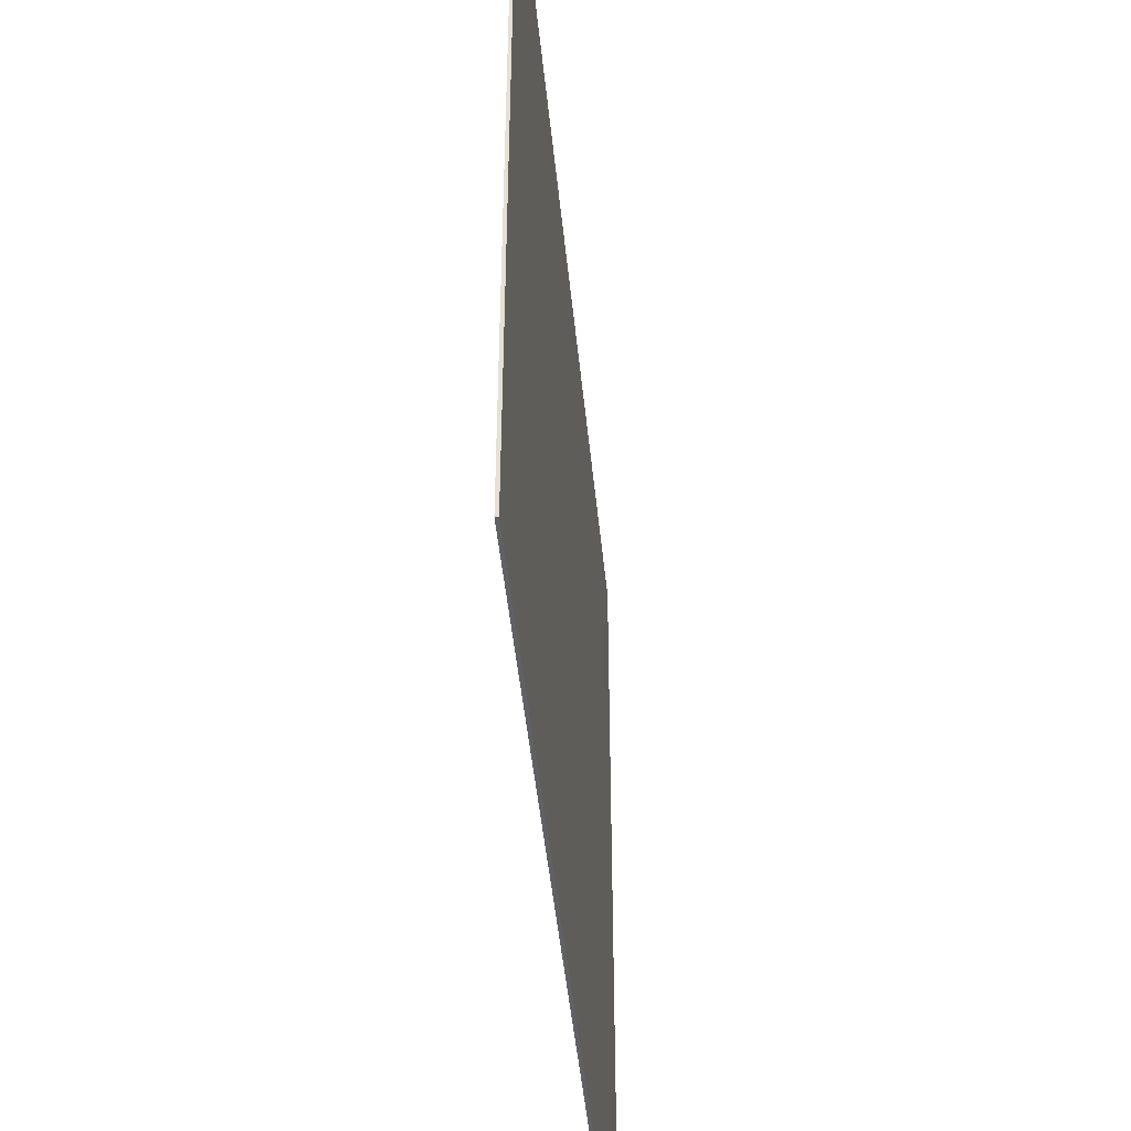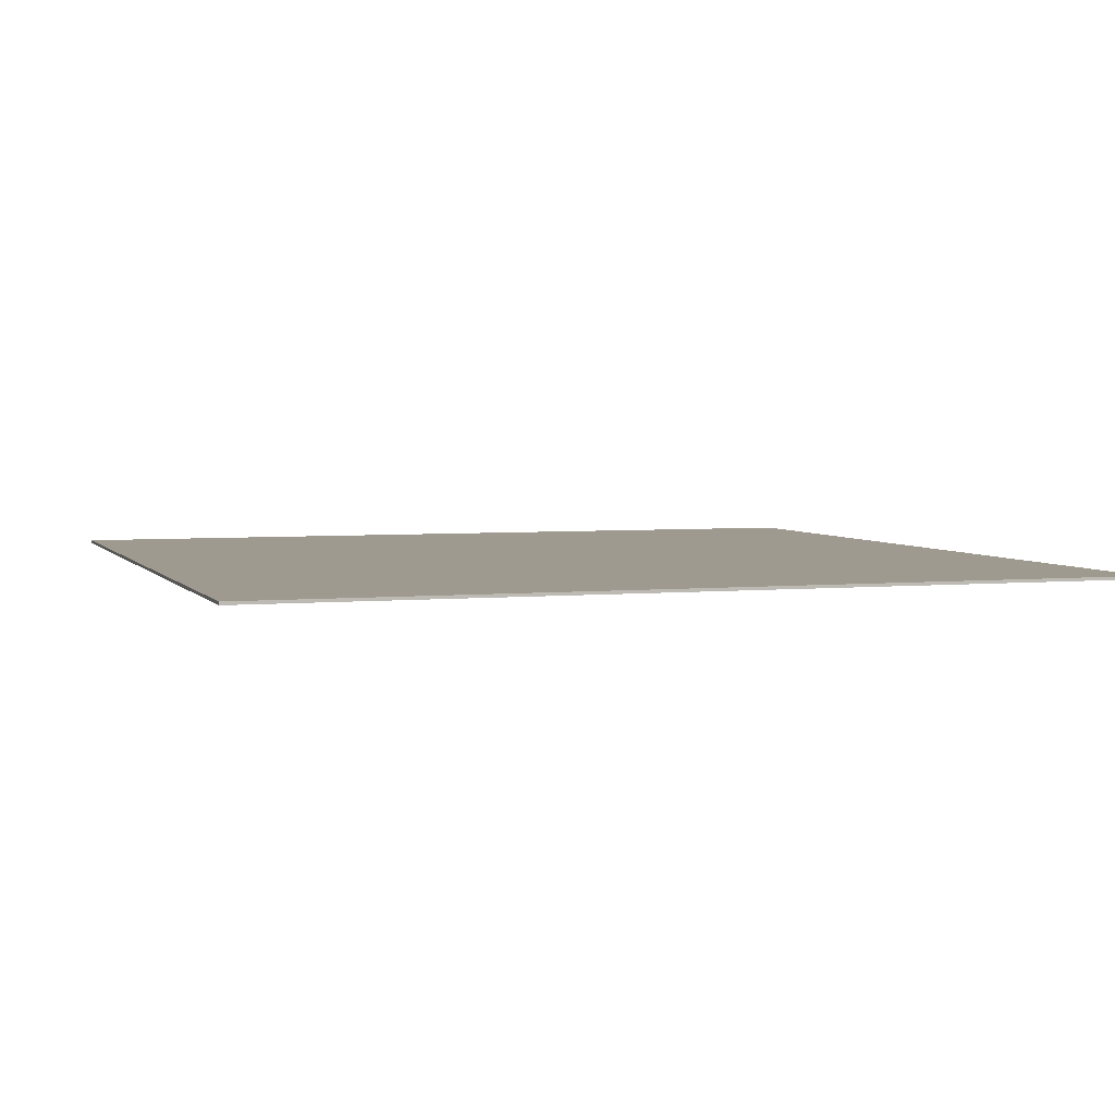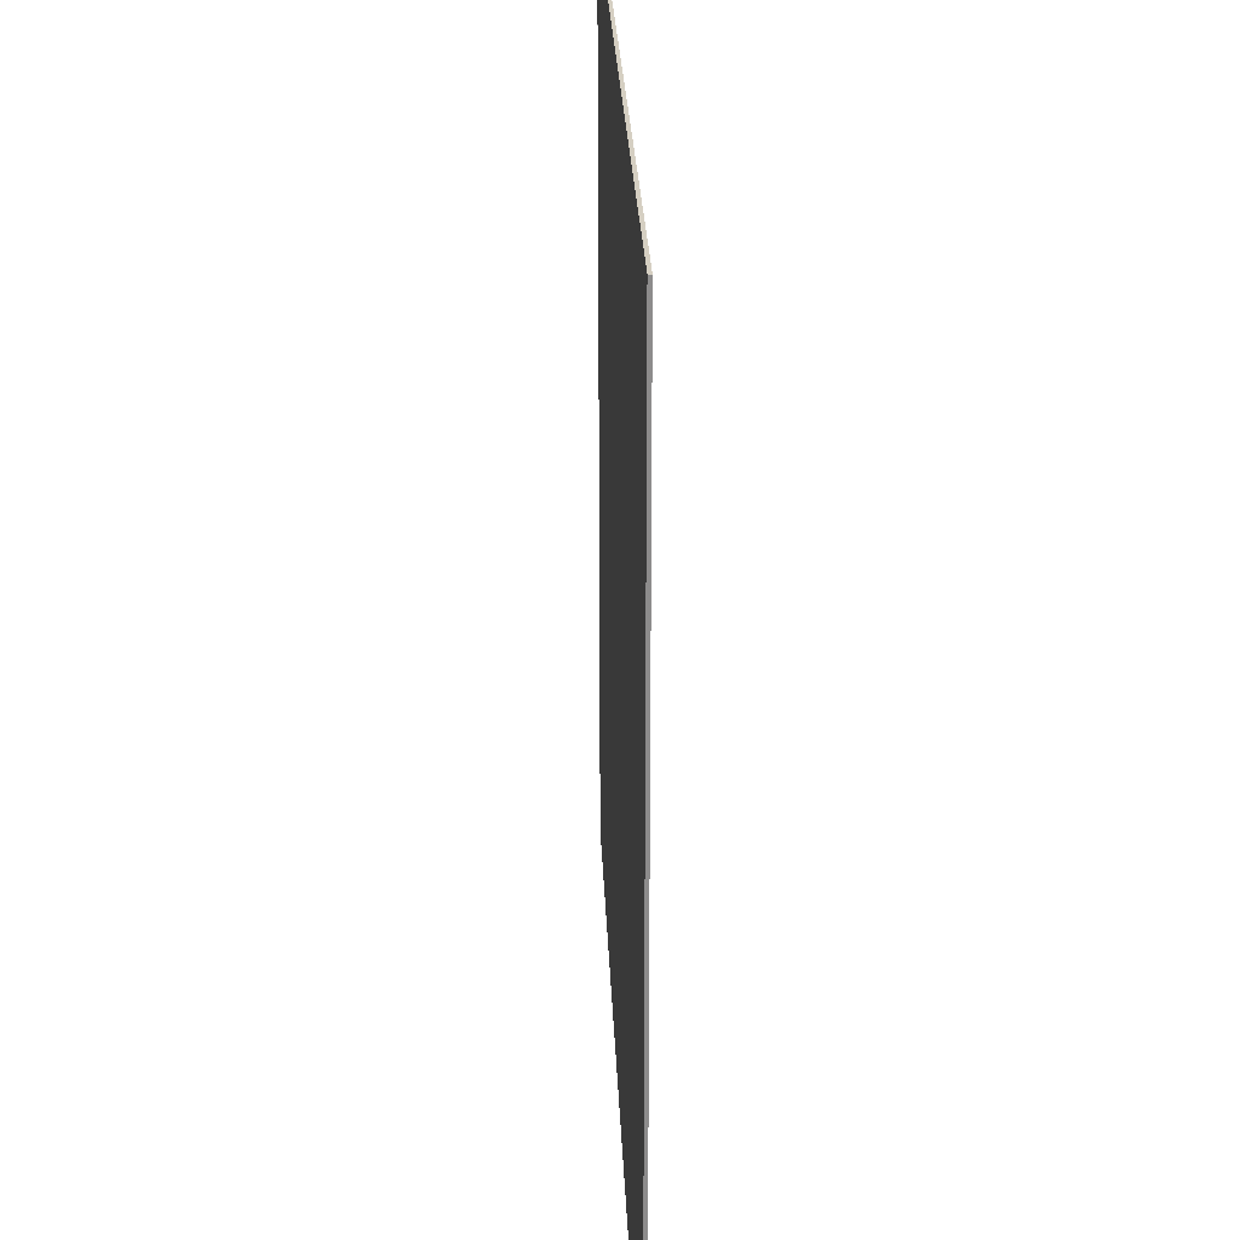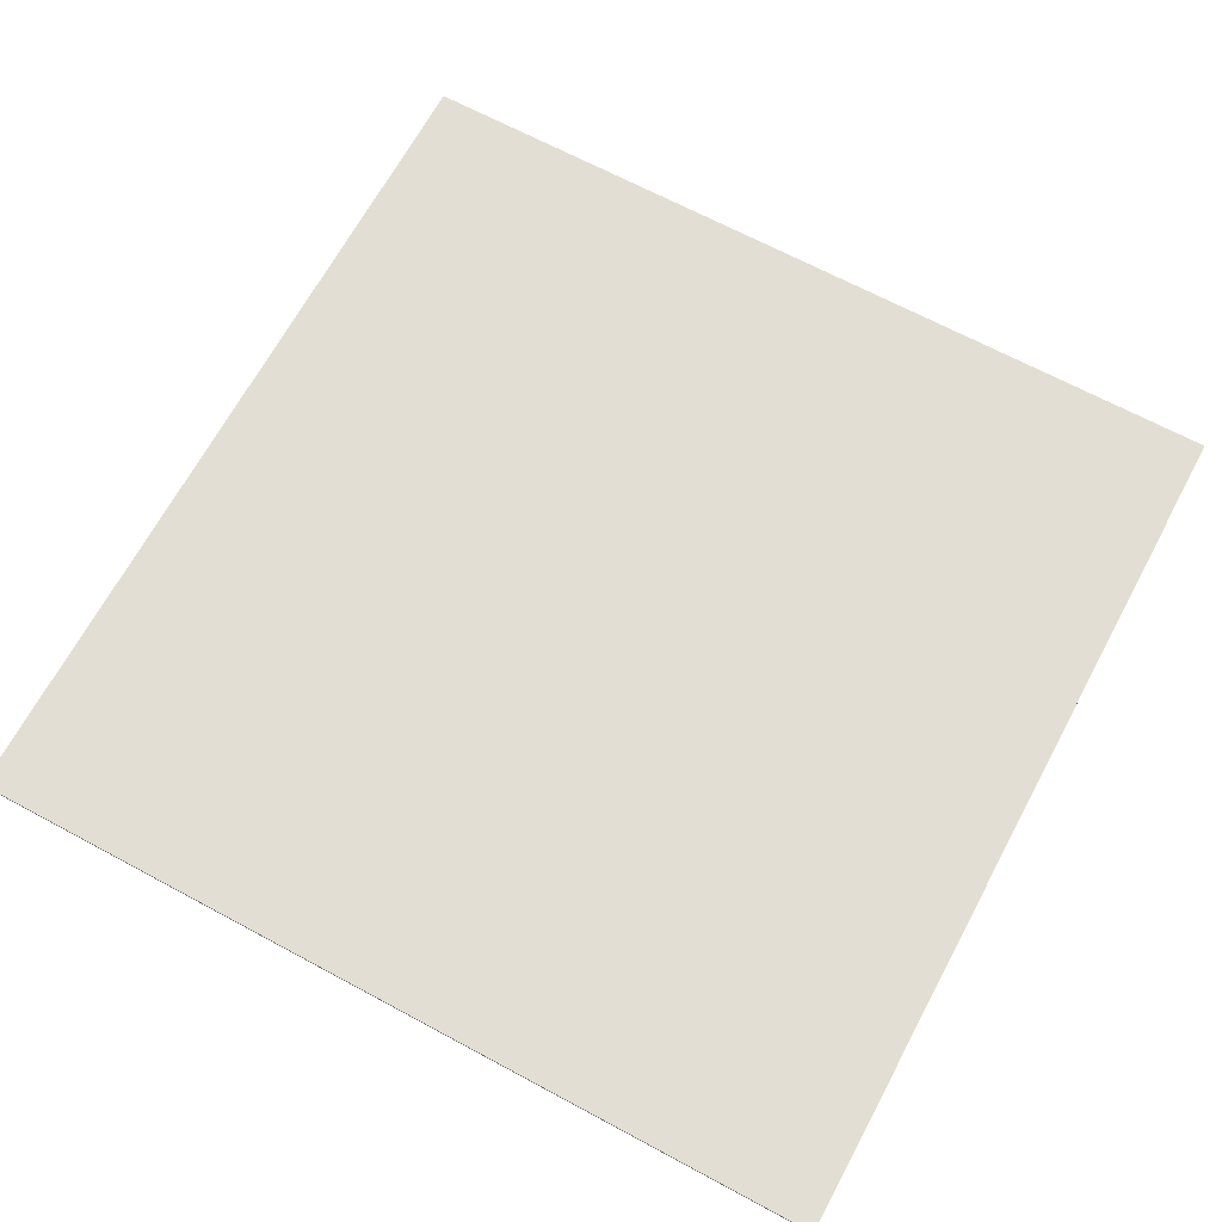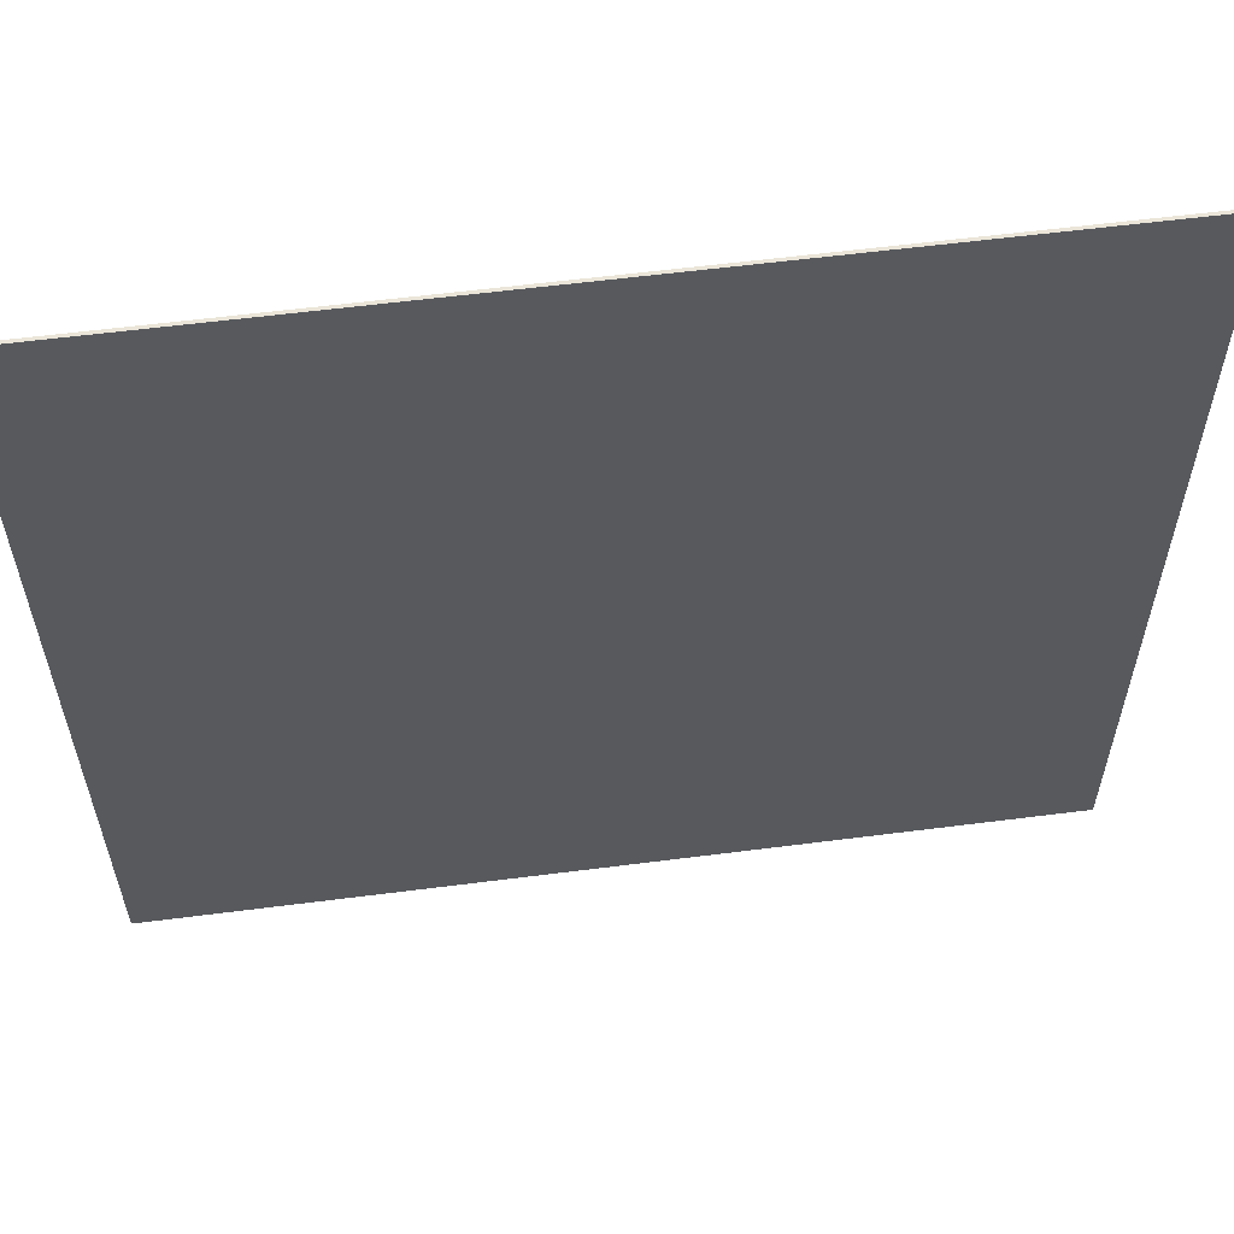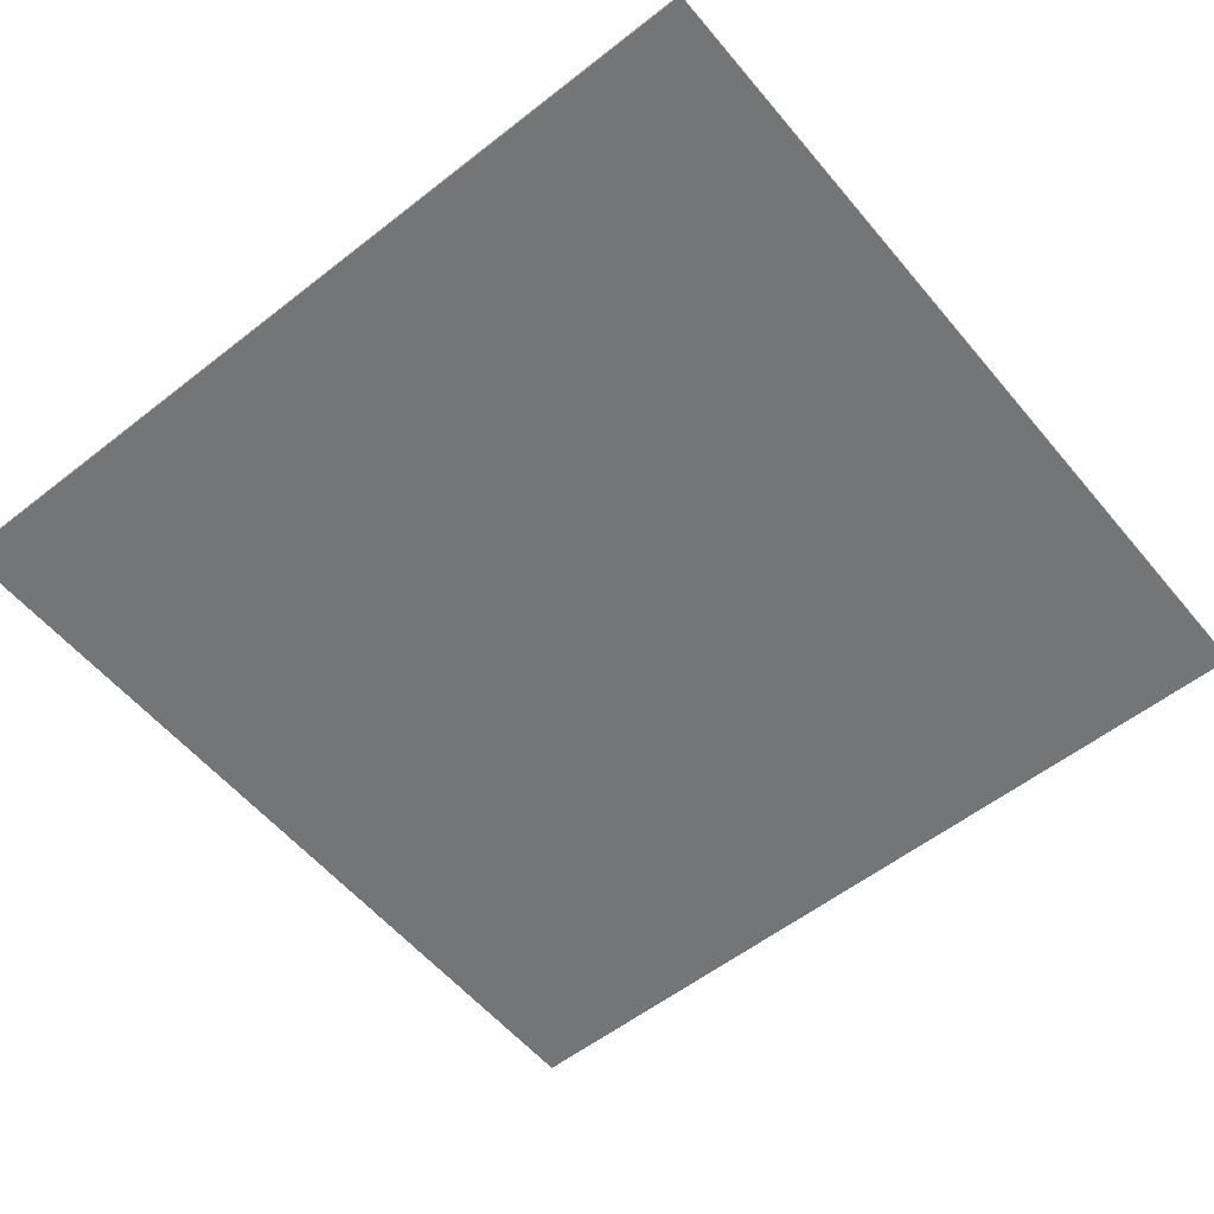
<metadata>
{"format":"obj","ext":"obj","renderer":"f3d","projection":"perspective","resolution":1024,"background":"white","views":[{"elev":-48.0,"azim":-84.3,"up":"+Z"},{"elev":3.9,"azim":-108.4,"up":"+Y"},{"elev":25.9,"azim":-92.3,"up":"+Z"},{"elev":67.3,"azim":28.3,"up":"+Y"},{"elev":59.3,"azim":-7.5,"up":"+Z"},{"elev":-56.5,"azim":-140.7,"up":"+Y"}]}
</metadata>
<code>
v 1.75 0 1.75
v 1.75 0 -1.75
v -1.75 0 -1.75
v -1.75 0 1.75
v -1.75 -0.0125 1.75
v 1.75 -0.0125 1.75
v 1.75 0 1.75
v -1.75 0 1.75
v -1.75 -0.0125 -1.75
v -1.75 -0.0125 1.75
v -1.75 0 1.75
v -1.75 0 -1.75
v 1.75 -0.0125 -1.75
v -1.75 -0.0125 -1.75
v -1.75 0 -1.75
v 1.75 0 -1.75
v 1.75 -0.0125 1.75
v 1.75 -0.0125 -1.75
v 1.75 0 -1.75
v 1.75 0 1.75
v 1.75 -0.0125 -1.75
v 1.75 -0.0125 -1.622
v -1.75 -0.0125 -1.622
v -1.75 -0.0125 -1.75
v 1.75 -0.0125 -1.443
v 1.75 -0.0125 -1.315
v -1.75 -0.0125 -1.315
v -1.75 -0.0125 -1.443
v 1.75 -0.0125 -1.137
v 1.75 -0.0125 -1.009
v -1.75 -0.0125 -1.009
v -1.75 -0.0125 -1.137
v 1.75 -0.0125 -0.83
v 1.75 -0.0125 -0.7025
v -1.75 -0.0125 -0.7025
v -1.75 -0.0125 -0.83
v 1.75 -0.0125 -0.5235
v 1.75 -0.0125 -0.396
v -1.75 -0.0125 -0.396
v -1.75 -0.0125 -0.5235
v 1.75 -0.0125 -0.217
v 1.75 -0.0125 -0.0895
v -1.75 -0.0125 -0.0895
v -1.75 -0.0125 -0.217
v 1.75 -0.0125 0.0895
v 1.75 -0.0125 0.217
v -1.75 -0.0125 0.217
v -1.75 -0.0125 0.0895
v 1.75 -0.0125 0.396
v 1.75 -0.0125 0.5235
v -1.75 -0.0125 0.5235
v -1.75 -0.0125 0.396
v 1.75 -0.0125 0.7025
v 1.75 -0.0125 0.83
v -1.75 -0.0125 0.83
v -1.75 -0.0125 0.7025
v 1.75 -0.0125 1.009
v 1.75 -0.0125 1.137
v -1.75 -0.0125 1.137
v -1.75 -0.0125 1.009
v 1.75 -0.0125 1.315
v 1.75 -0.0125 1.443
v -1.75 -0.0125 1.443
v -1.75 -0.0125 1.315
v 1.75 -0.0125 1.622
v 1.75 -0.0125 1.75
v -1.75 -0.0125 1.75
v -1.75 -0.0125 1.622
v 1.75 -0.0125 -1.622
v 1.75 -0.0125 -1.443
v -1.75 -0.0125 -1.443
v -1.75 -0.0125 -1.622
v 1.75 -0.0125 -1.315
v 1.75 -0.0125 -1.137
v -1.75 -0.0125 -1.137
v -1.75 -0.0125 -1.315
v 1.75 -0.0125 -1.009
v 1.75 -0.0125 -0.83
v -1.75 -0.0125 -0.83
v -1.75 -0.0125 -1.009
v 1.75 -0.0125 -0.7025
v 1.75 -0.0125 -0.5235
v -1.75 -0.0125 -0.5235
v -1.75 -0.0125 -0.7025
v 1.75 -0.0125 -0.396
v 1.75 -0.0125 -0.217
v -1.75 -0.0125 -0.217
v -1.75 -0.0125 -0.396
v 1.75 -0.0125 -0.0895
v 1.75 -0.0125 0.0895
v -1.75 -0.0125 0.0895
v -1.75 -0.0125 -0.0895
v 1.75 -0.0125 0.217
v 1.75 -0.0125 0.396
v -1.75 -0.0125 0.396
v -1.75 -0.0125 0.217
v 1.75 -0.0125 0.5235
v 1.75 -0.0125 0.7025
v -1.75 -0.0125 0.7025
v -1.75 -0.0125 0.5235
v 1.75 -0.0125 0.83
v 1.75 -0.0125 1.009
v -1.75 -0.0125 1.009
v -1.75 -0.0125 0.83
v 1.75 -0.0125 1.137
v 1.75 -0.0125 1.315
v -1.75 -0.0125 1.315
v -1.75 -0.0125 1.137
v 1.75 -0.0125 1.443
v 1.75 -0.0125 1.622
v -1.75 -0.0125 1.622
v -1.75 -0.0125 1.443
g mesh429587
f 1 2 3
f 3 4 1
f 5 6 7
f 7 8 5
f 9 10 11
f 11 12 9
f 13 14 15
f 15 16 13
f 17 18 19
f 19 20 17
f 21 22 23
f 23 24 21
f 25 26 27
f 27 28 25
f 29 30 31
f 31 32 29
f 33 34 35
f 35 36 33
f 37 38 39
f 39 40 37
f 41 42 43
f 43 44 41
f 45 46 47
f 47 48 45
f 49 50 51
f 51 52 49
f 53 54 55
f 55 56 53
f 57 58 59
f 59 60 57
f 61 62 63
f 63 64 61
f 65 66 67
f 67 68 65
f 69 70 71
f 71 72 69
f 73 74 75
f 75 76 73
f 77 78 79
f 79 80 77
f 81 82 83
f 83 84 81
f 85 86 87
f 87 88 85
f 89 90 91
f 91 92 89
f 93 94 95
f 95 96 93
f 97 98 99
f 99 100 97
f 101 102 103
f 103 104 101
f 105 106 107
f 107 108 105
f 109 110 111
f 111 112 109

</code>
